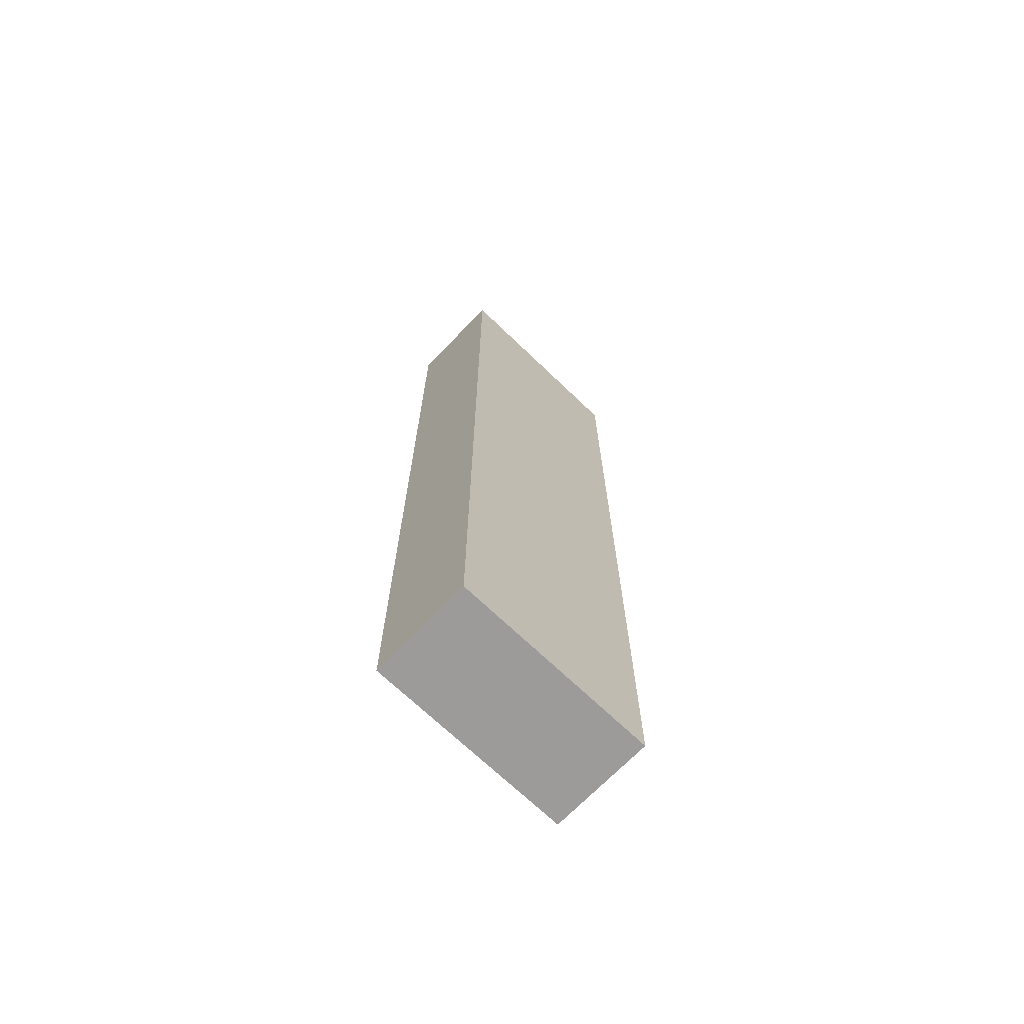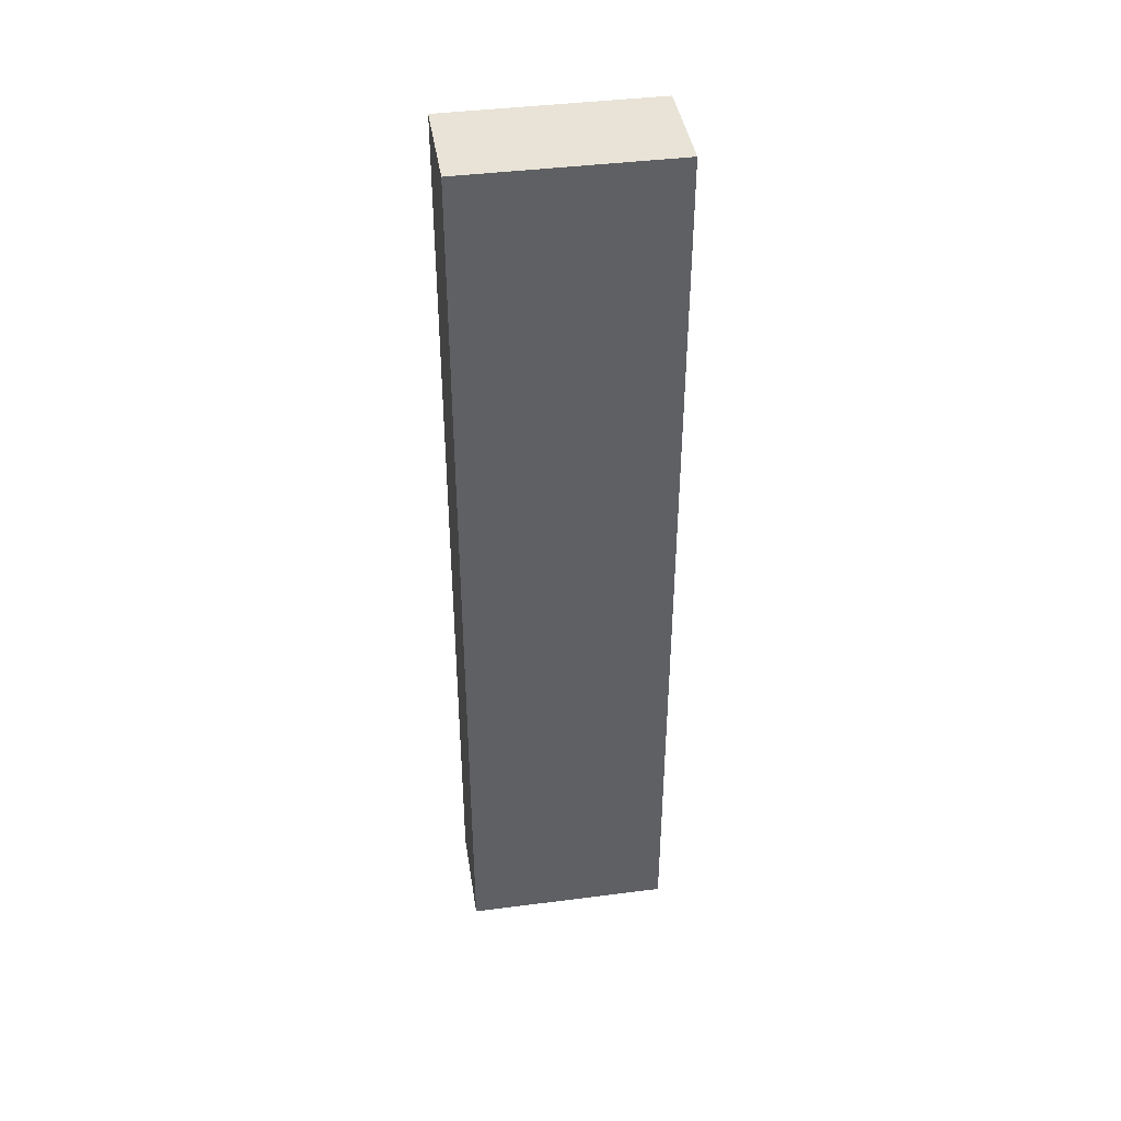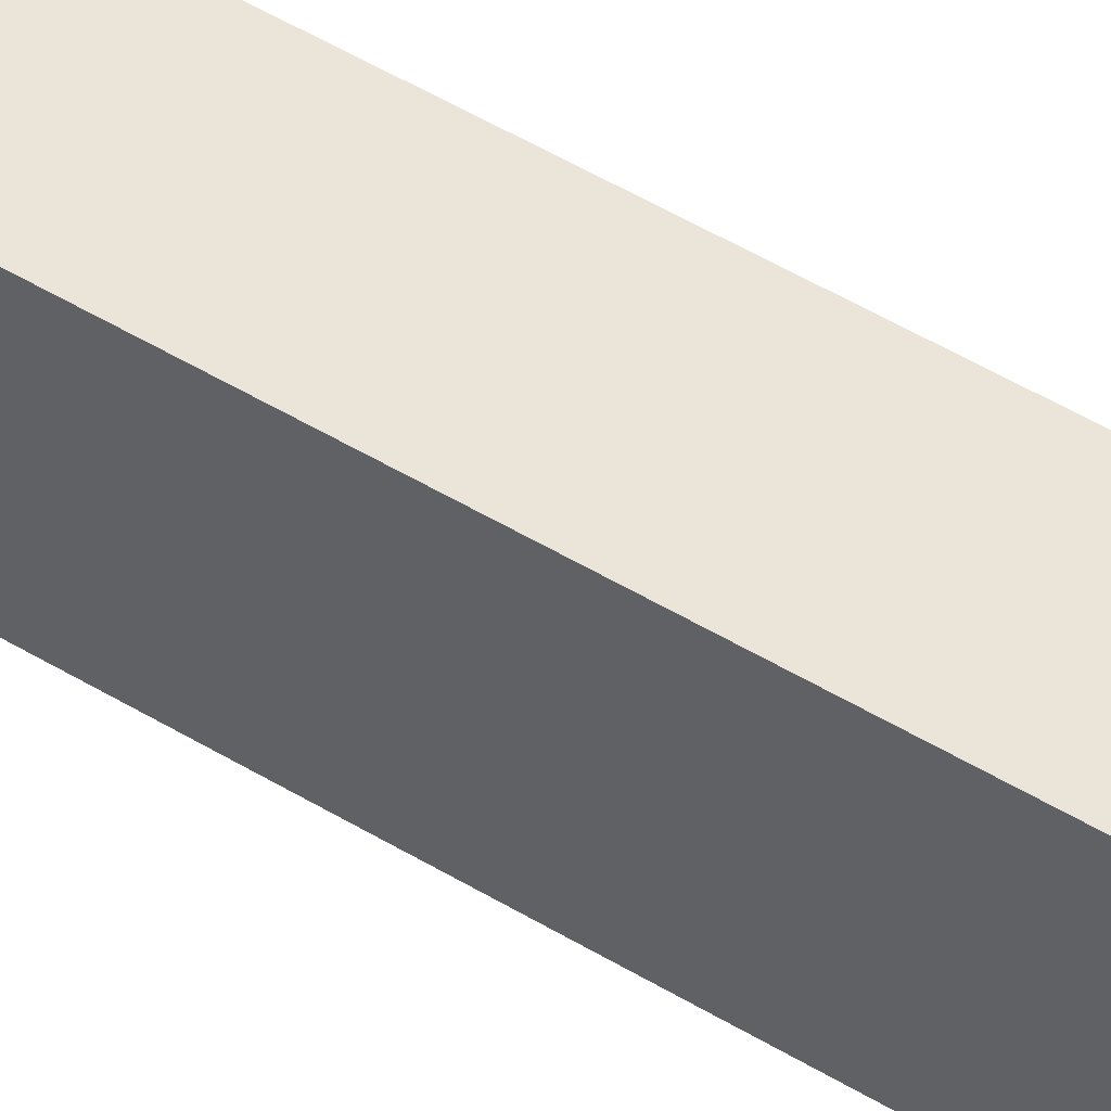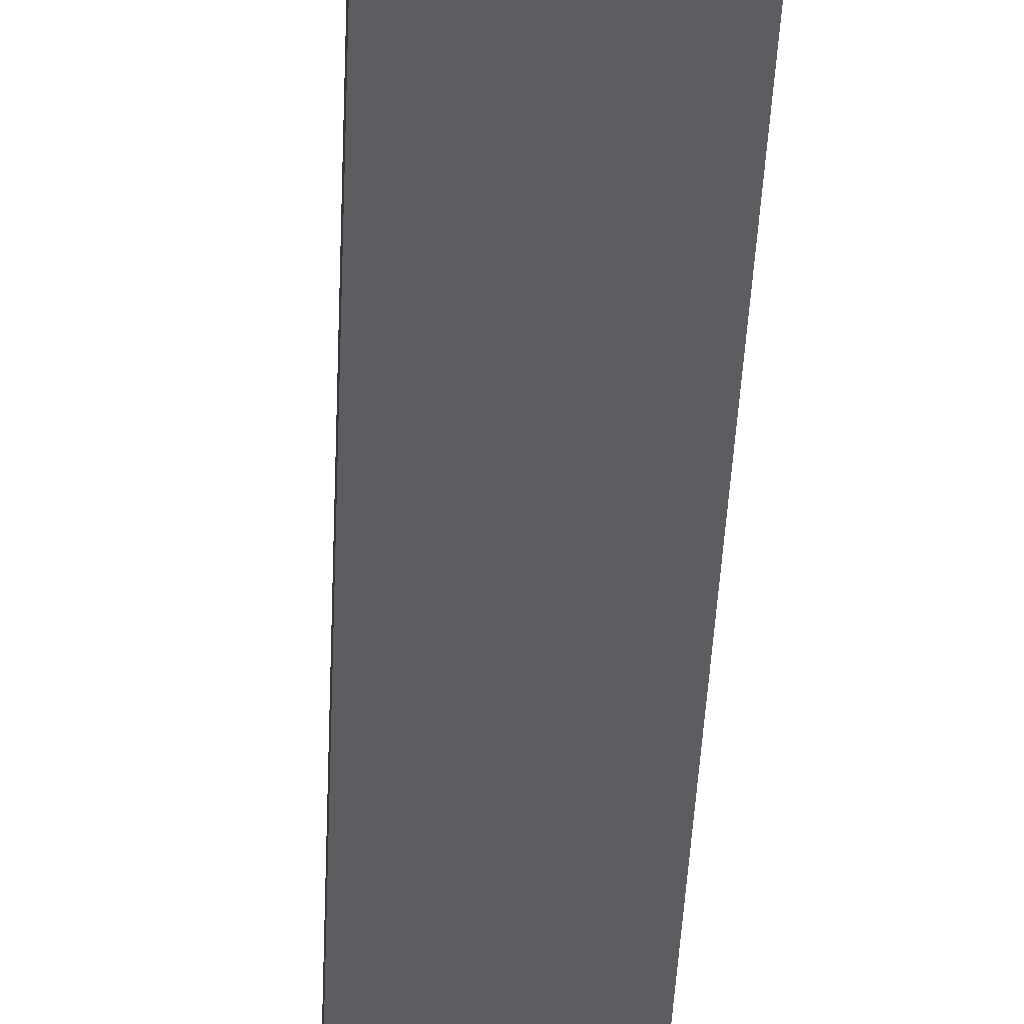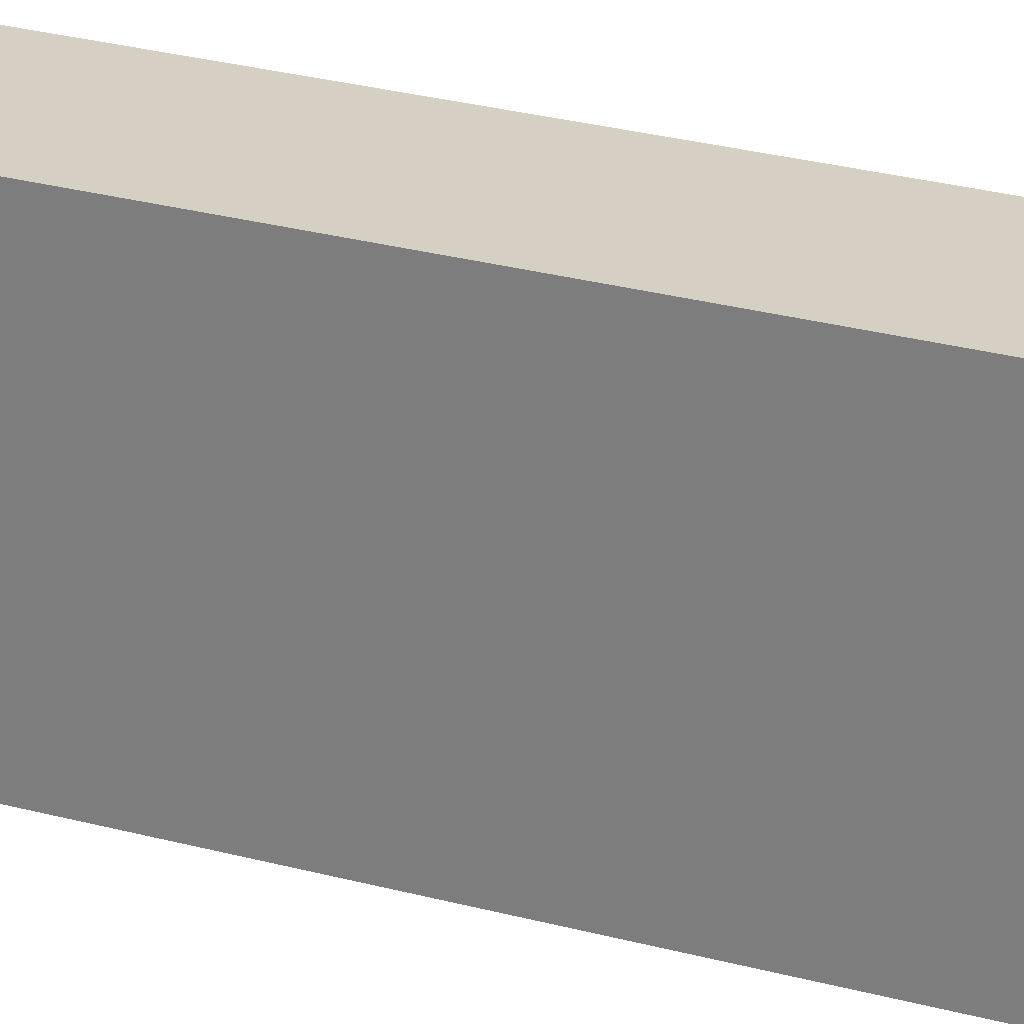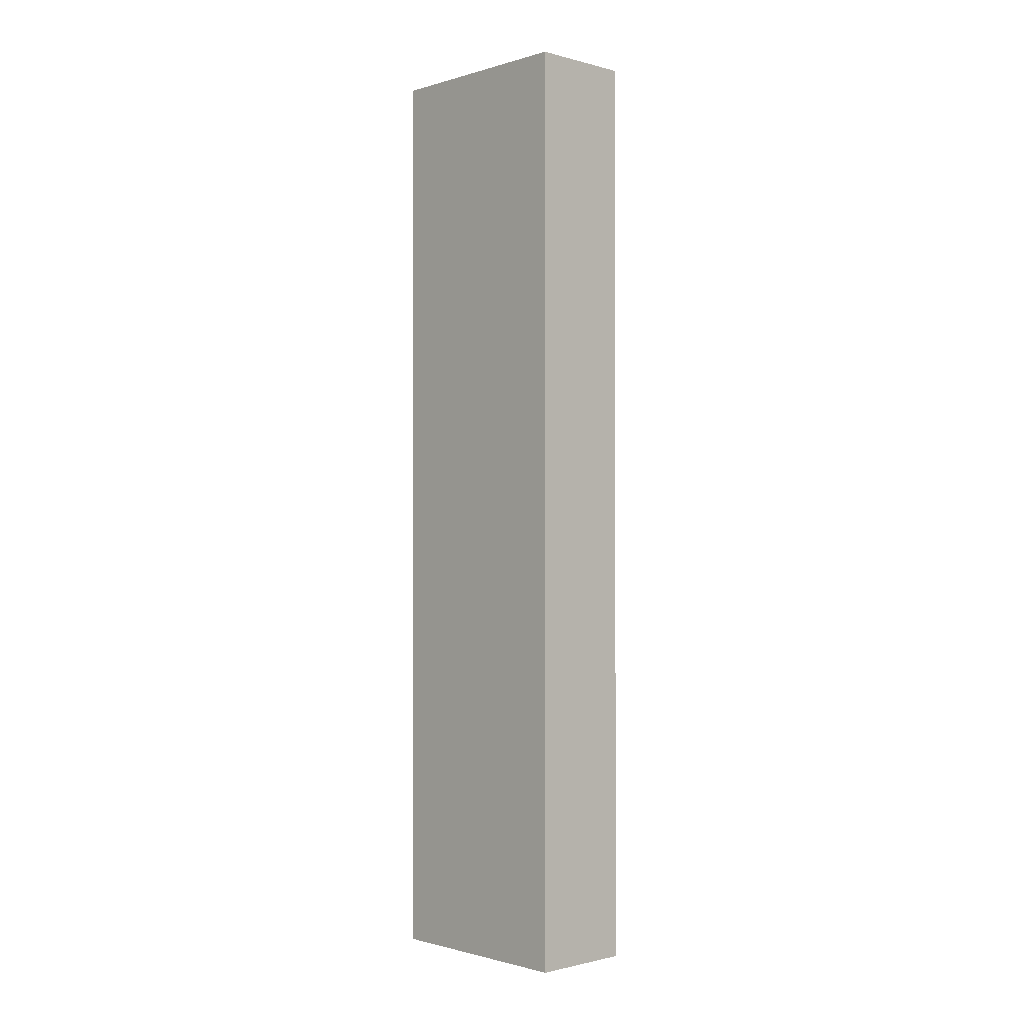
<metadata>
{"format":"obj","ext":"obj","renderer":"f3d","projection":"perspective","resolution":1024,"background":"white","views":[{"elev":-69.7,"azim":-133.9,"up":"+Z"},{"elev":41.6,"azim":81.2,"up":"+Z"},{"elev":59.3,"azim":-59.2,"up":"+Y"},{"elev":-36.0,"azim":-2.1,"up":"+Y"},{"elev":26.2,"azim":113.6,"up":"+Y"},{"elev":-1.1,"azim":-43.4,"up":"+Z"}]}
</metadata>
<code>
o cube
v -1.375 0.0625 0.0625
v -1.375 0.0625 -0.5
v -1.375 -0.0625 0.0625
v -1.375 -0.0625 -0.5
v -1.438 0.0625 0.0625
v -1.438 0.0625 -0.5
v -1.438 -0.0625 0.0625
v -1.438 -0.0625 -0.5
f 4 2 1 3
f 7 5 6 8
f 1 2 6 5
f 4 3 7 8
f 3 1 5 7
f 8 6 2 4

</code>
